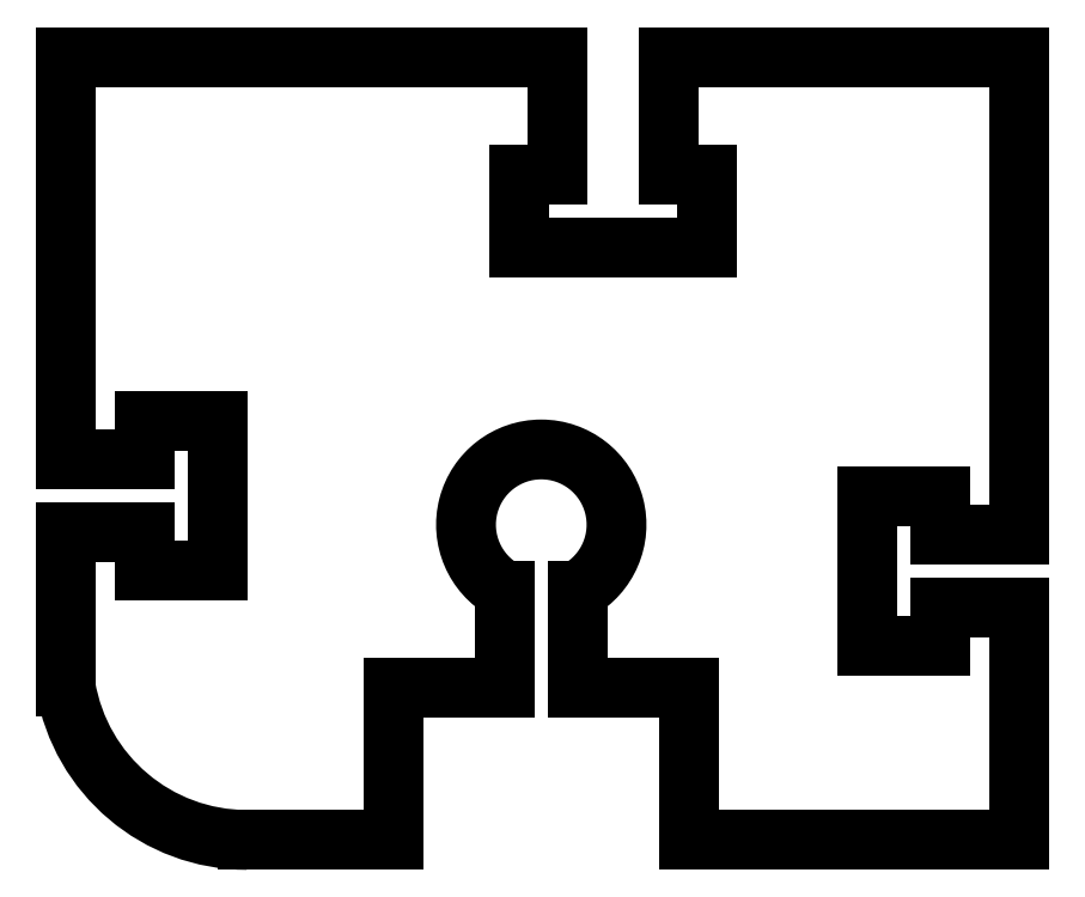
<metadata>
{"format":"dxf","ext":"dxf","renderer":"ezdxf+matplotlib","layout":"modelspace","background":"white","min_lineweight":24,"dpi":150}
</metadata>
<code>
0
SECTION
2
ENTITIES
0
LINE
8
0
10
-1.212
20
10.58
30
0
11
-1.212
21
14.43
31
0
0
LINE
8
0
10
8.638
20
10.58
30
0
11
-1.212
21
10.58
31
0
0
LINE
8
0
10
8.638
20
14.43
30
0
11
8.638
21
10.58
31
0
0
LINE
8
0
10
6.638
20
14.43
30
0
11
8.638
21
14.43
31
0
0
LINE
8
0
10
6.638
20
20.58
30
0
11
6.638
21
14.43
31
0
0
LINE
8
0
10
25.07
20
20.58
30
0
11
6.638
21
20.58
31
0
0
LINE
8
0
10
25.07
20
-4.545
30
0
11
25.07
21
20.58
31
0
0
LINE
8
0
10
20.93
20
-4.545
30
0
11
25.07
21
-4.545
31
0
0
LINE
8
0
10
20.93
20
-2.545
30
0
11
20.93
21
-4.545
31
0
0
LINE
8
0
10
17.07
20
-2.545
30
0
11
20.93
21
-2.545
31
0
0
LINE
8
0
10
17.07
20
-10.4
30
0
11
17.07
21
-2.545
31
0
0
LINE
8
0
10
20.93
20
-10.4
30
0
11
17.07
21
-10.4
31
0
0
LINE
8
0
10
20.93
20
-8.395
30
0
11
20.93
21
-10.4
31
0
0
LINE
8
0
10
25.07
20
-8.395
30
0
11
20.93
21
-8.395
31
0
0
LINE
8
0
10
25.07
20
-20.58
30
0
11
25.07
21
-8.395
31
0
0
LINE
8
0
10
7.684
20
-20.58
30
0
11
25.07
21
-20.58
31
0
0
LINE
8
0
10
7.684
20
-12.58
30
0
11
7.684
21
-20.58
31
0
0
LINE
8
0
10
1.854
20
-12.58
30
0
11
7.684
21
-12.58
31
0
0
LINE
8
0
10
1.854
20
-7.462
30
0
11
1.854
21
-12.58
31
0
0
ARC
8
0
10
-0.07139
20
-4.006
30
0
40
3.956
210
-0
220
0
230
1
50
-60.88
51
240.9
0
LINE
8
0
10
-1.996
20
-12.58
30
0
11
-1.996
21
-7.462
31
0
0
LINE
8
0
10
-7.827
20
-12.58
30
0
11
-1.996
21
-12.58
31
0
0
LINE
8
0
10
-7.827
20
-20.58
30
0
11
-7.827
21
-12.58
31
0
0
LINE
8
0
10
-15.54
20
-20.58
30
0
11
-7.827
21
-20.58
31
0
0
ARC
8
0
10
-15.54
20
-10.91
30
0
40
9.672
210
0
220
0
230
1
50
189.5
51
270
0
LINE
8
0
10
-25.07
20
-4.431
30
0
11
-25.07
21
-12.51
31
0
0
LINE
8
0
10
-20.92
20
-4.431
30
0
11
-25.07
21
-4.431
31
0
0
LINE
8
0
10
-20.92
20
-6.431
30
0
11
-20.92
21
-4.431
31
0
0
LINE
8
0
10
-17.07
20
-6.431
30
0
11
-20.92
21
-6.431
31
0
0
LINE
8
0
10
-17.07
20
1.419
30
0
11
-17.07
21
-6.431
31
0
0
LINE
8
0
10
-20.92
20
1.419
30
0
11
-17.07
21
1.419
31
0
0
LINE
8
0
10
-20.92
20
-0.5812
30
0
11
-20.92
21
1.419
31
0
0
LINE
8
0
10
-25.07
20
-0.5812
30
0
11
-20.92
21
-0.5812
31
0
0
LINE
8
0
10
-25.07
20
20.58
30
0
11
-25.07
21
-0.5812
31
0
0
LINE
8
0
10
0.7885
20
20.58
30
0
11
-25.07
21
20.58
31
0
0
LINE
8
0
10
0.7885
20
14.43
30
0
11
0.7885
21
20.58
31
0
0
LINE
8
0
10
-1.212
20
14.43
30
0
11
0.7885
21
14.43
31
0
0
ENDSEC
0
EOF

</code>
